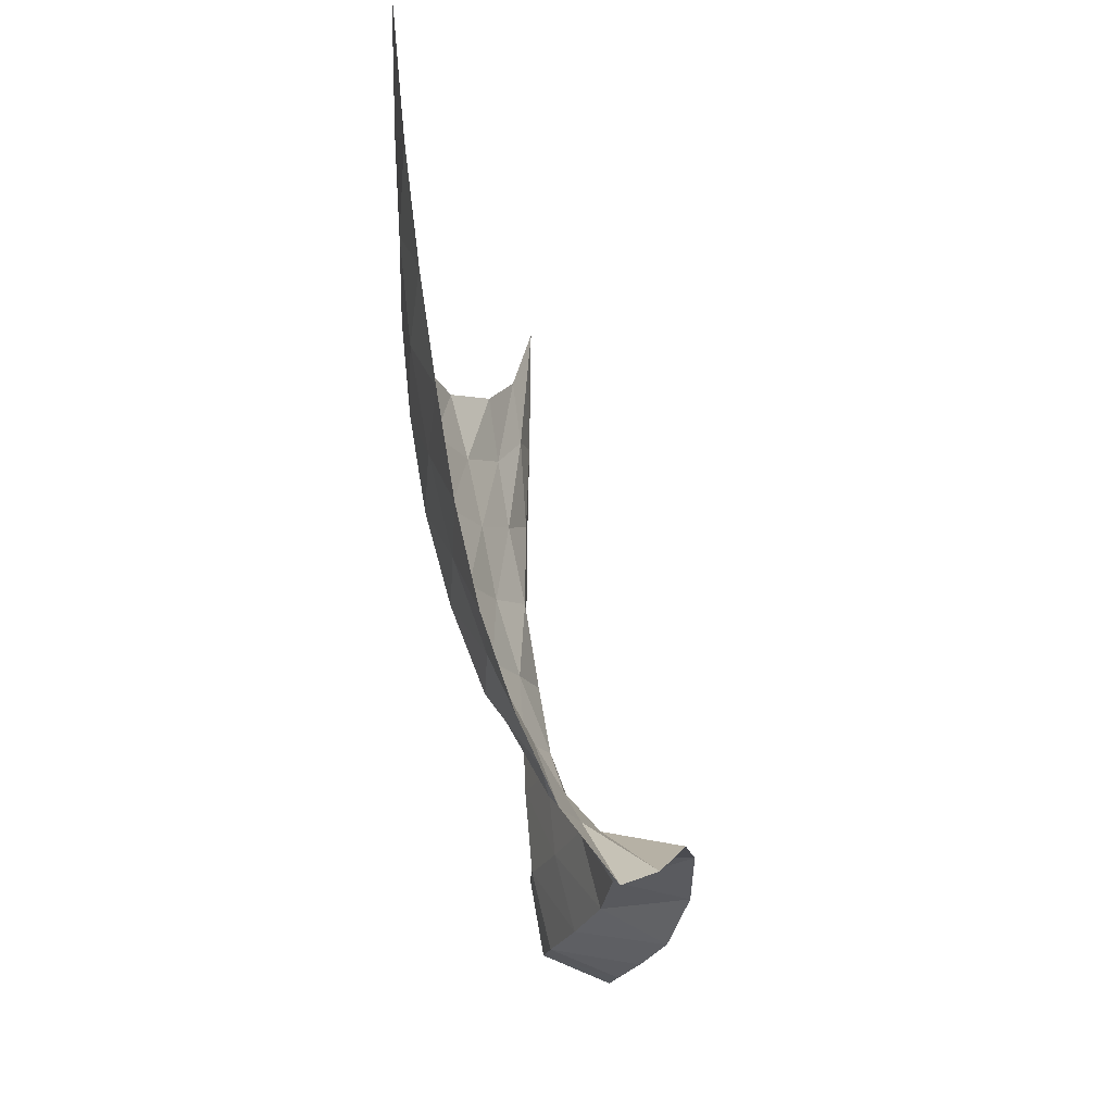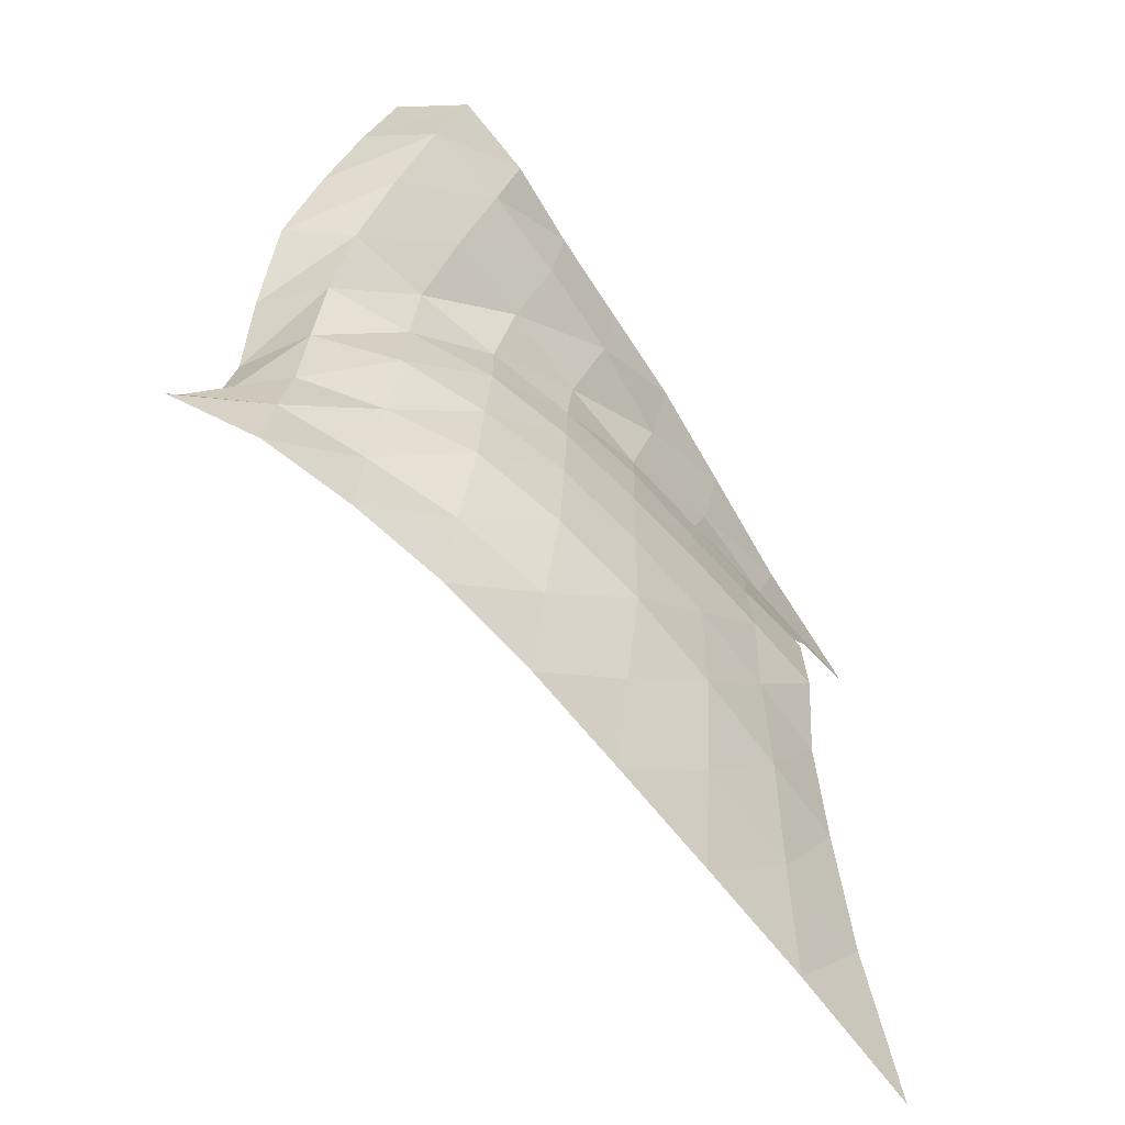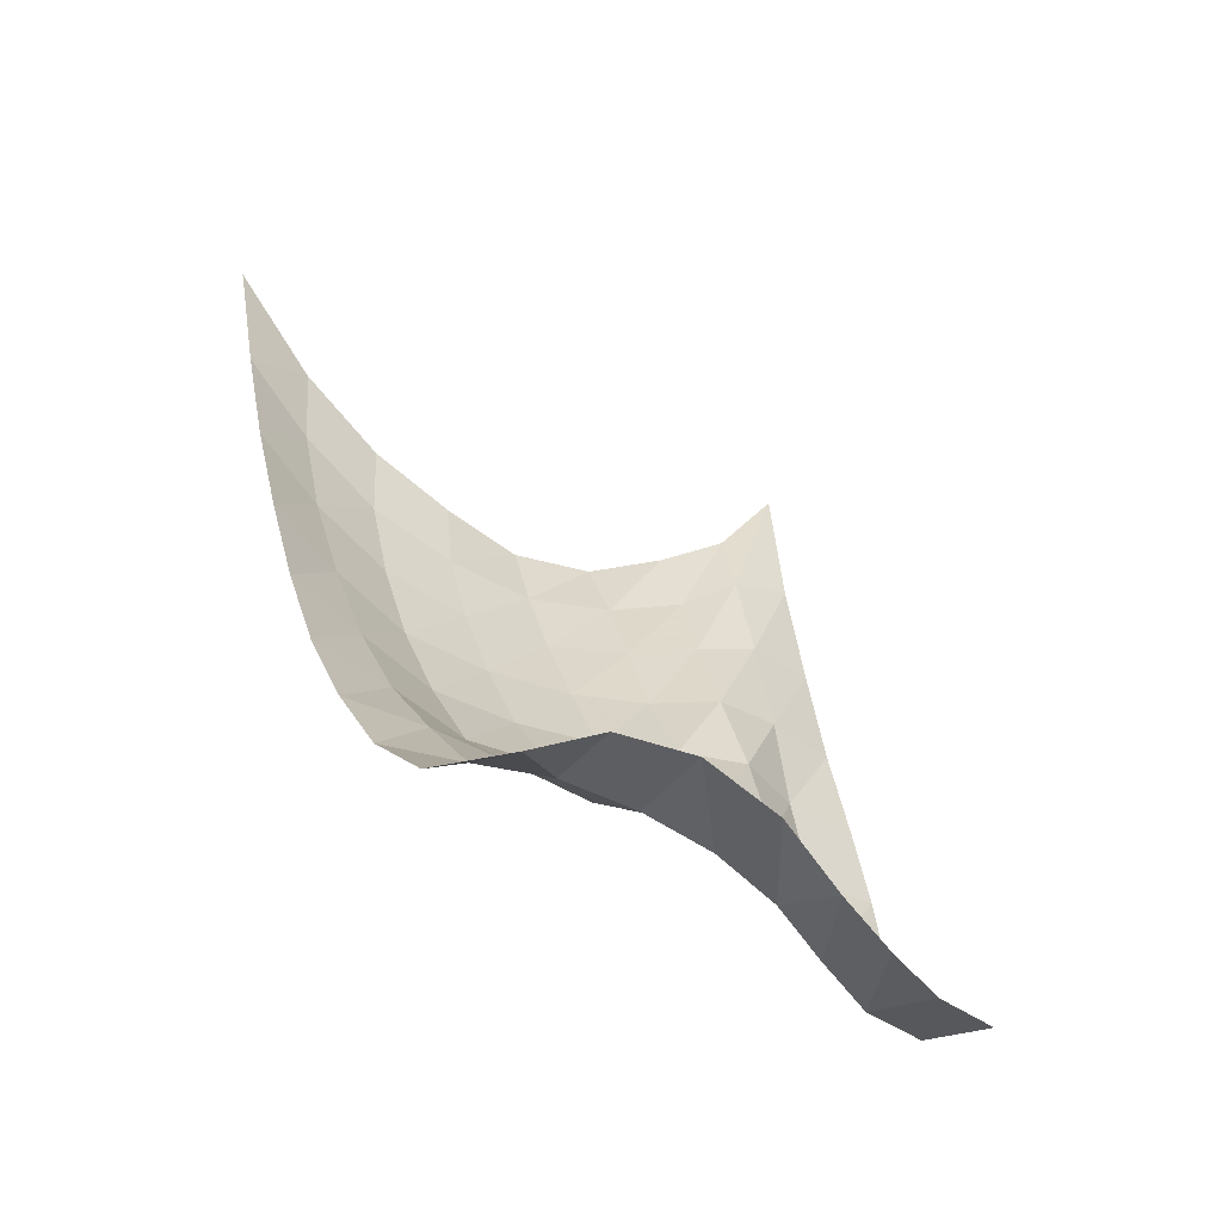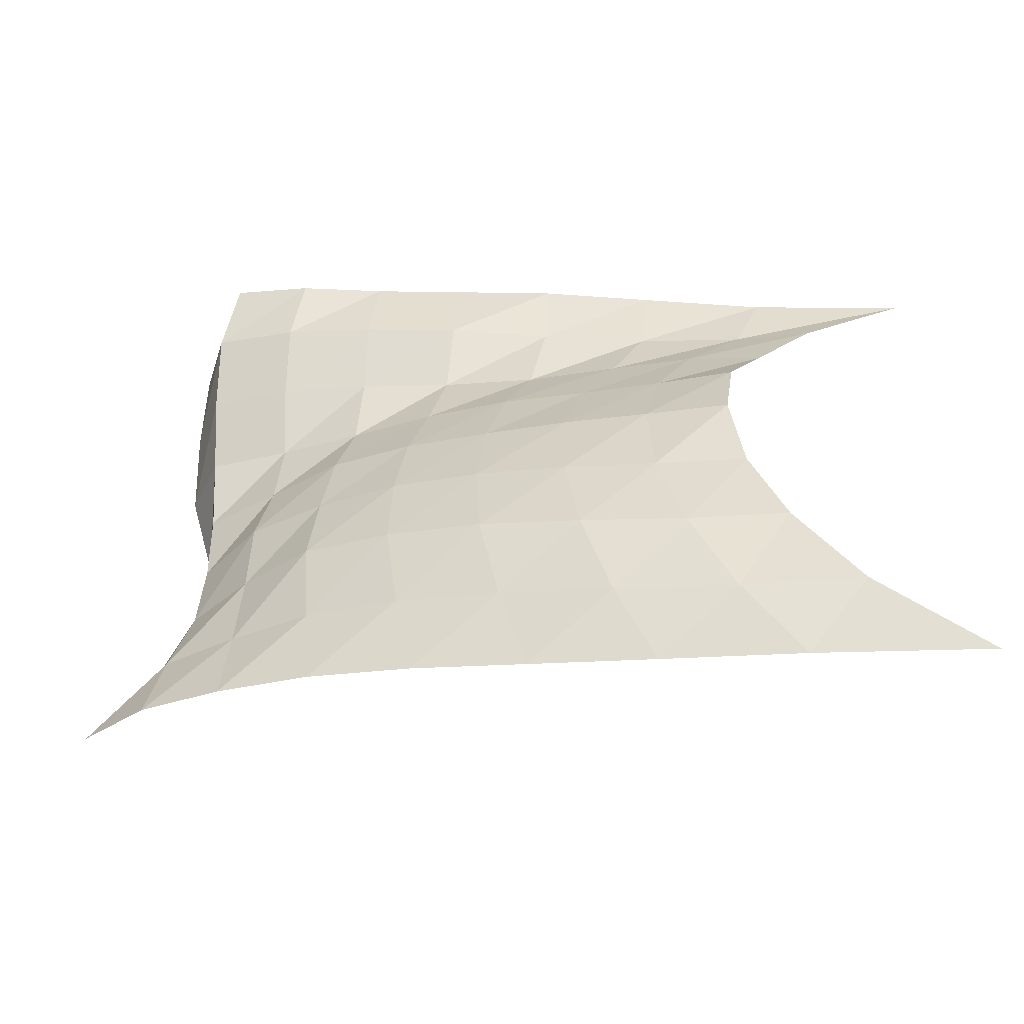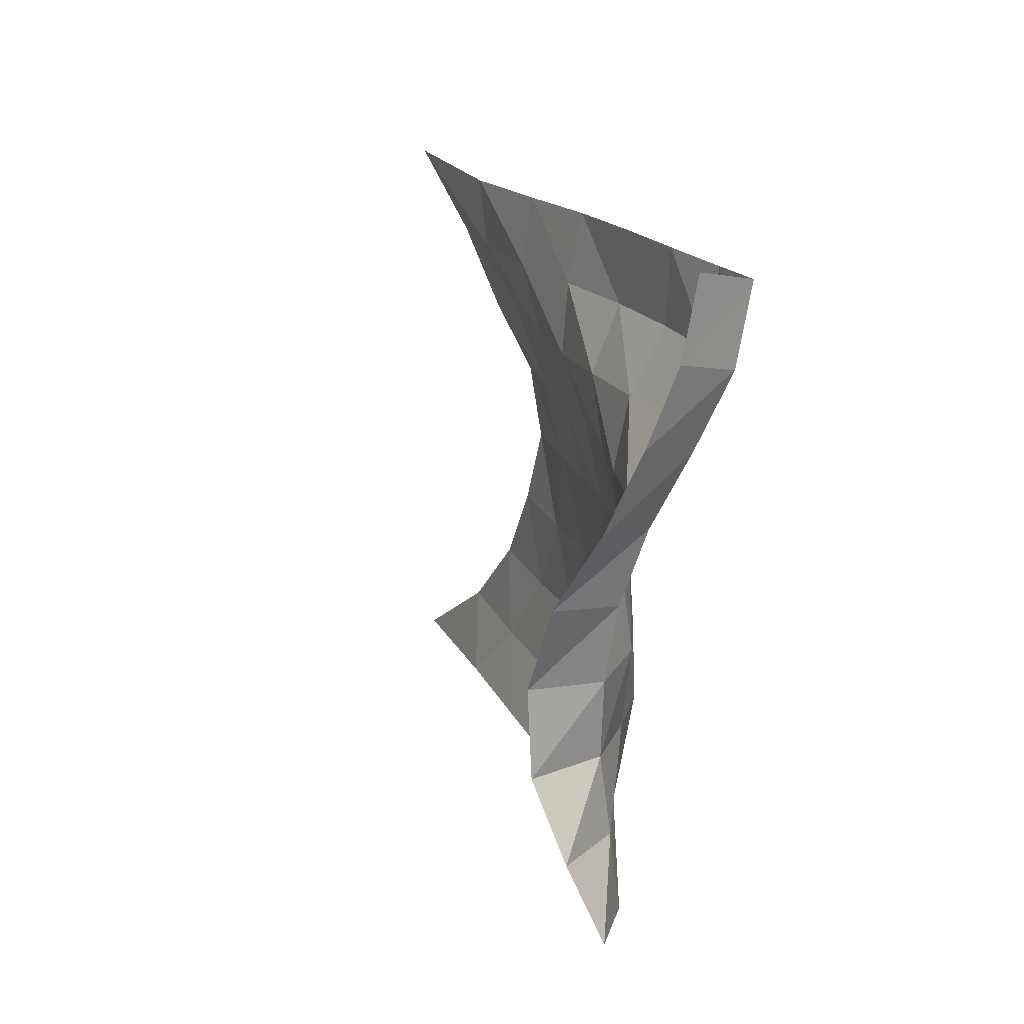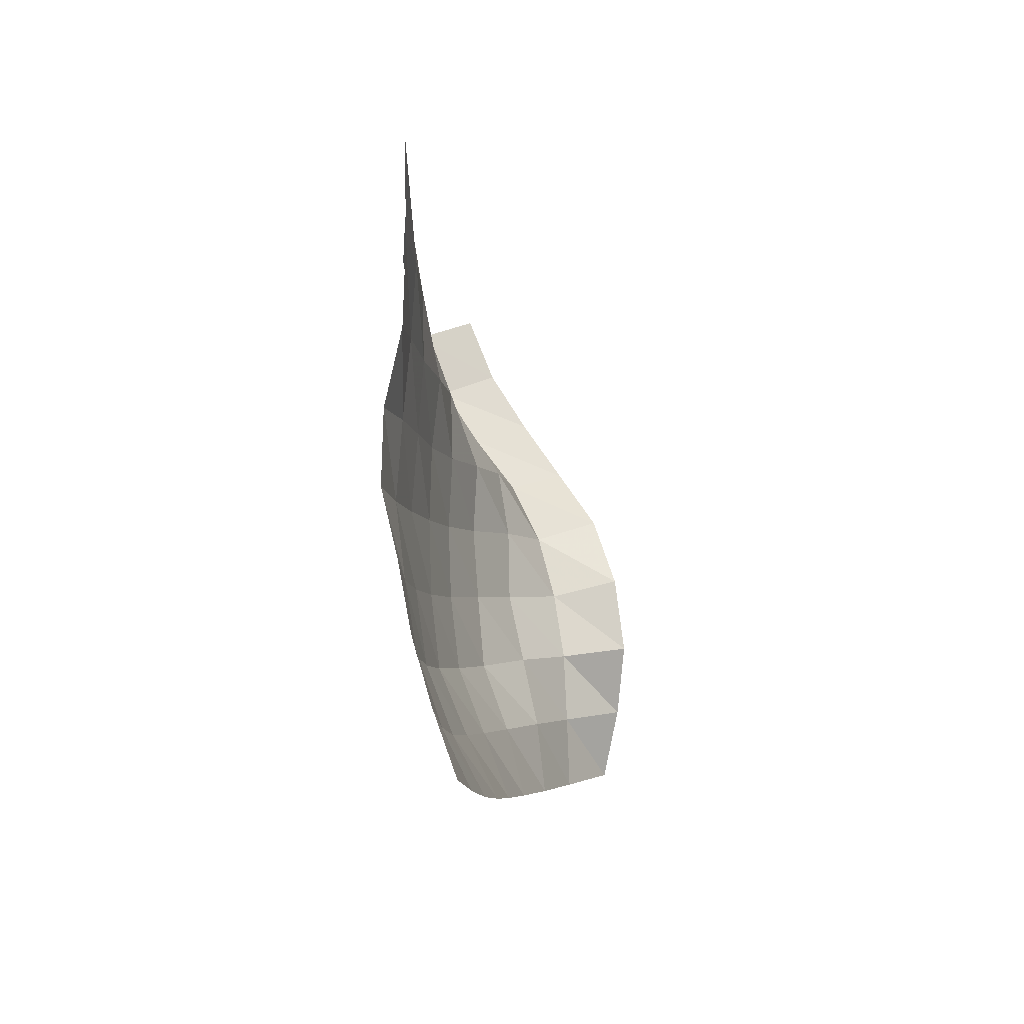
<metadata>
{"format":"obj","ext":"obj","renderer":"f3d","projection":"perspective","resolution":1024,"background":"white","views":[{"elev":-26.8,"azim":-168.3,"up":"+Y"},{"elev":-56.5,"azim":33.3,"up":"+Z"},{"elev":-51.7,"azim":-117.7,"up":"+Y"},{"elev":-57.3,"azim":94.0,"up":"+Z"},{"elev":28.7,"azim":-24.1,"up":"+Z"},{"elev":70.3,"azim":174.9,"up":"+Y"}]}
</metadata>
<code>
v -1 0 -1
v -0.9407 -0.3239 -0.7074
v -0.8925 -0.5132 -0.4278
v -0.8661 -0.6163 -0.1549
v -0.8287 -0.6519 0.1087
v -0.8571 -0.6195 0.3642
v -0.9386 -0.5127 0.5914
v -0.9749 -0.3241 0.8104
v -1 0 1
v -1.035 -0.5112 -0.9237
v -0.9601 -0.6844 -0.6818
v -0.8989 -0.8164 -0.4131
v -0.8768 -0.8899 -0.1322
v -0.866 -0.9046 0.1471
v -0.9096 -0.8541 0.4134
v -0.9599 -0.7388 0.6539
v -0.9992 -0.5616 0.8416
v -0.987 -0.4768 1.044
v -1.076 -0.9289 -0.8583
v -0.989 -1.043 -0.6217
v -0.9205 -1.128 -0.3585
v -0.9039 -1.168 -0.07857
v -0.9092 -1.159 0.1988
v -0.9537 -1.098 0.457
v -0.9945 -0.9923 0.6827
v -1.01 -0.8871 0.89
v -0.9652 -0.8629 1.11
v -1.118 -1.302 -0.7891
v -1.034 -1.377 -0.5463
v -0.9585 -1.431 -0.2886
v -0.9504 -1.443 -0.01471
v -0.9653 -1.417 0.2536
v -0.9956 -1.356 0.5044
v -1.045 -1.273 0.7293
v -1.001 -1.219 0.9486
v -0.9482 -1.206 1.174
v -1.163 -1.644 -0.7187
v -1.095 -1.688 -0.4689
v -1.026 -1.719 -0.2138
v -1.018 -1.71 0.0532
v -1.031 -1.676 0.3145
v -1.066 -1.62 0.5587
v -1.081 -1.566 0.7928
v -0.9781 -1.538 0.9985
v -0.9508 -1.519 1.231
v -1.224 -1.957 -0.6493
v -1.184 -1.972 -0.3933
v -1.119 -1.985 -0.1398
v -1.119 -1.961 0.1221
v -1.124 -1.928 0.3769
v -1.159 -1.879 0.6191
v -1.099 -1.857 0.8484
v -0.979 -1.839 1.047
v -0.9515 -1.81 1.28
v -1.311 -2.242 -0.5794
v -1.306 -2.222 -0.3224
v -1.275 -2.203 -0.06921
v -1.244 -2.196 0.1859
v -1.262 -2.156 0.4332
v -1.245 -2.137 0.6793
v -1.118 -2.138 0.8848
v -0.9956 -2.123 1.09
v -0.9408 -2.081 1.32
v -1.419 -2.498 -0.5088
v -1.432 -2.453 -0.2581
v -1.442 -2.396 -0.01568
v -1.427 -2.382 0.231
v -1.388 -2.384 0.476
v -1.304 -2.392 0.7107
v -1.177 -2.395 0.9252
v -1.049 -2.382 1.145
v -0.9741 -2.329 1.381
v -1.572 -2.707 -0.438
v -1.644 -2.597 -0.2109
v -1.688 -2.451 0.009717
v -1.676 -2.394 0.2757
v -1.62 -2.435 0.5436
v -1.506 -2.501 0.7847
v -1.379 -2.492 1.015
v -1.265 -2.467 1.237
v -1.192 -2.416 1.471
f 1 10 2
f 2 10 11
f 2 11 3
f 3 11 12
f 3 12 4
f 4 12 13
f 4 13 5
f 5 13 14
f 5 14 6
f 6 14 15
f 6 15 7
f 7 15 16
f 7 16 8
f 8 16 17
f 8 17 9
f 9 17 18
f 10 19 11
f 11 19 20
f 11 20 12
f 12 20 21
f 12 21 13
f 13 21 22
f 13 22 14
f 14 22 23
f 14 23 15
f 15 23 24
f 15 24 16
f 16 24 25
f 16 25 17
f 17 25 26
f 17 26 18
f 18 26 27
f 19 28 20
f 20 28 29
f 20 29 21
f 21 29 30
f 21 30 22
f 22 30 31
f 22 31 23
f 23 31 32
f 23 32 24
f 24 32 33
f 24 33 25
f 25 33 34
f 25 34 26
f 26 34 35
f 26 35 27
f 27 35 36
f 28 37 29
f 29 37 38
f 29 38 30
f 30 38 39
f 30 39 31
f 31 39 40
f 31 40 32
f 32 40 41
f 32 41 33
f 33 41 42
f 33 42 34
f 34 42 43
f 34 43 35
f 35 43 44
f 35 44 36
f 36 44 45
f 37 46 38
f 38 46 47
f 38 47 39
f 39 47 48
f 39 48 40
f 40 48 49
f 40 49 41
f 41 49 50
f 41 50 42
f 42 50 51
f 42 51 43
f 43 51 52
f 43 52 44
f 44 52 53
f 44 53 45
f 45 53 54
f 46 55 47
f 47 55 56
f 47 56 48
f 48 56 57
f 48 57 49
f 49 57 58
f 49 58 50
f 50 58 59
f 50 59 51
f 51 59 60
f 51 60 52
f 52 60 61
f 52 61 53
f 53 61 62
f 53 62 54
f 54 62 63
f 55 64 56
f 56 64 65
f 56 65 57
f 57 65 66
f 57 66 58
f 58 66 67
f 58 67 59
f 59 67 68
f 59 68 60
f 60 68 69
f 60 69 61
f 61 69 70
f 61 70 62
f 62 70 71
f 62 71 63
f 63 71 72
f 64 73 65
f 65 73 74
f 65 74 66
f 66 74 75
f 66 75 67
f 67 75 76
f 67 76 68
f 68 76 77
f 68 77 69
f 69 77 78
f 69 78 70
f 70 78 79
f 70 79 71
f 71 79 80
f 71 80 72
f 72 80 81

</code>
